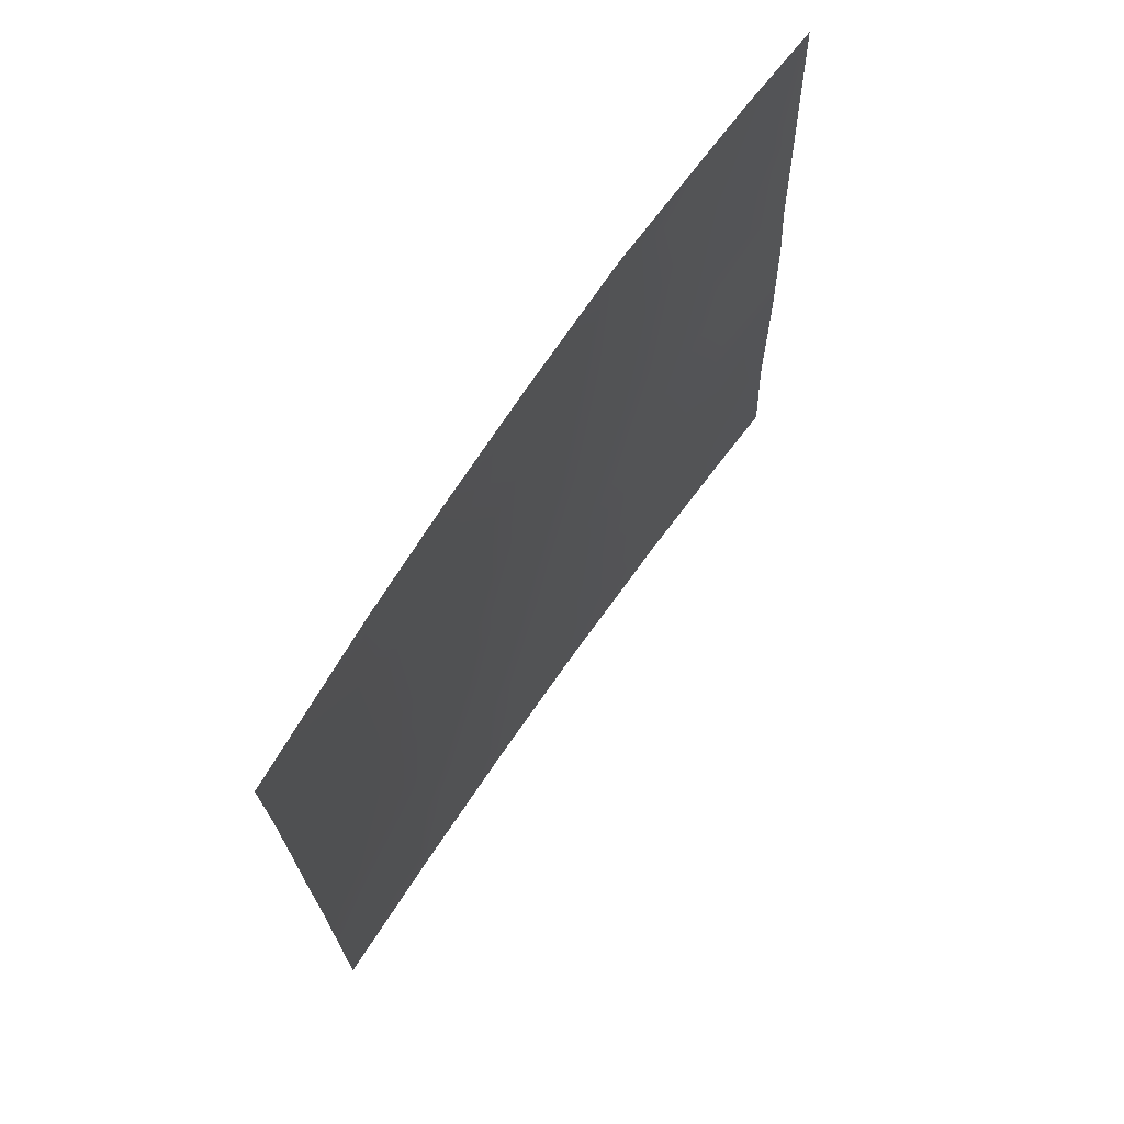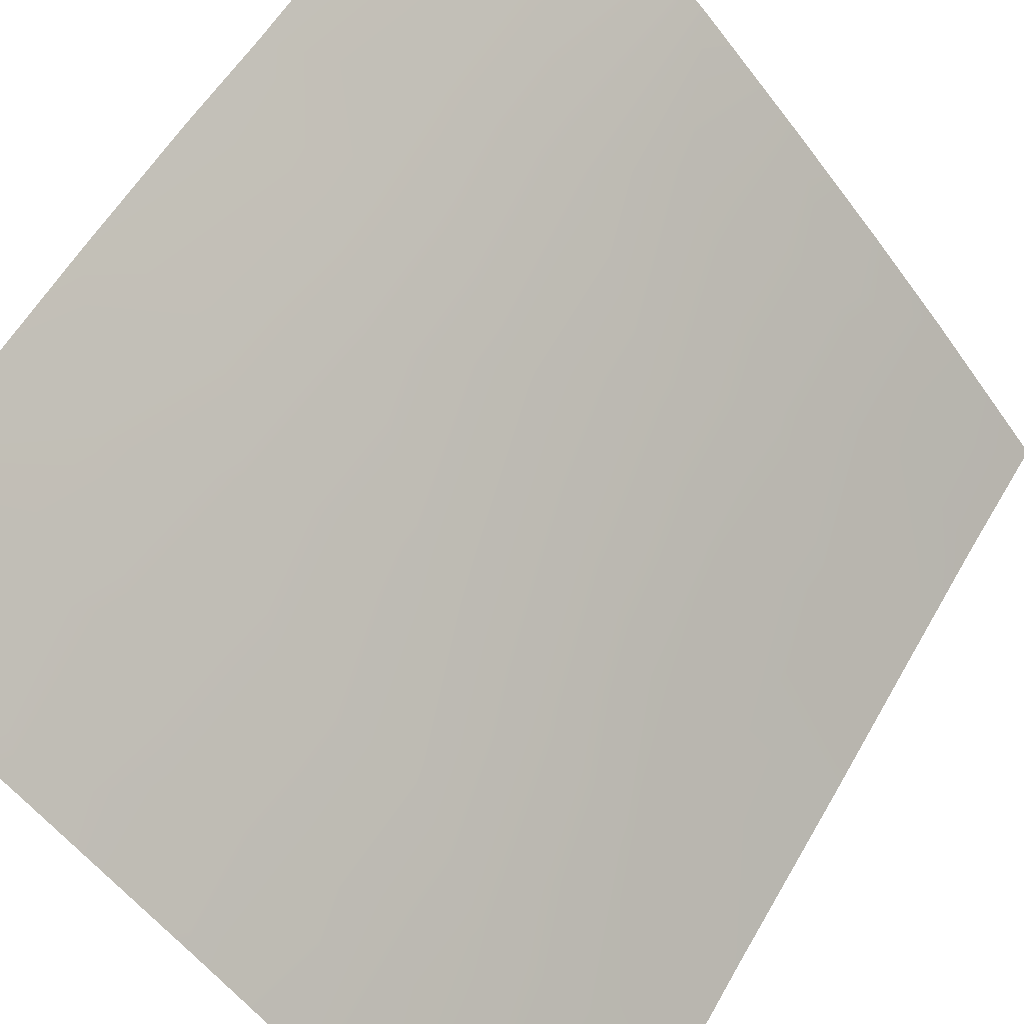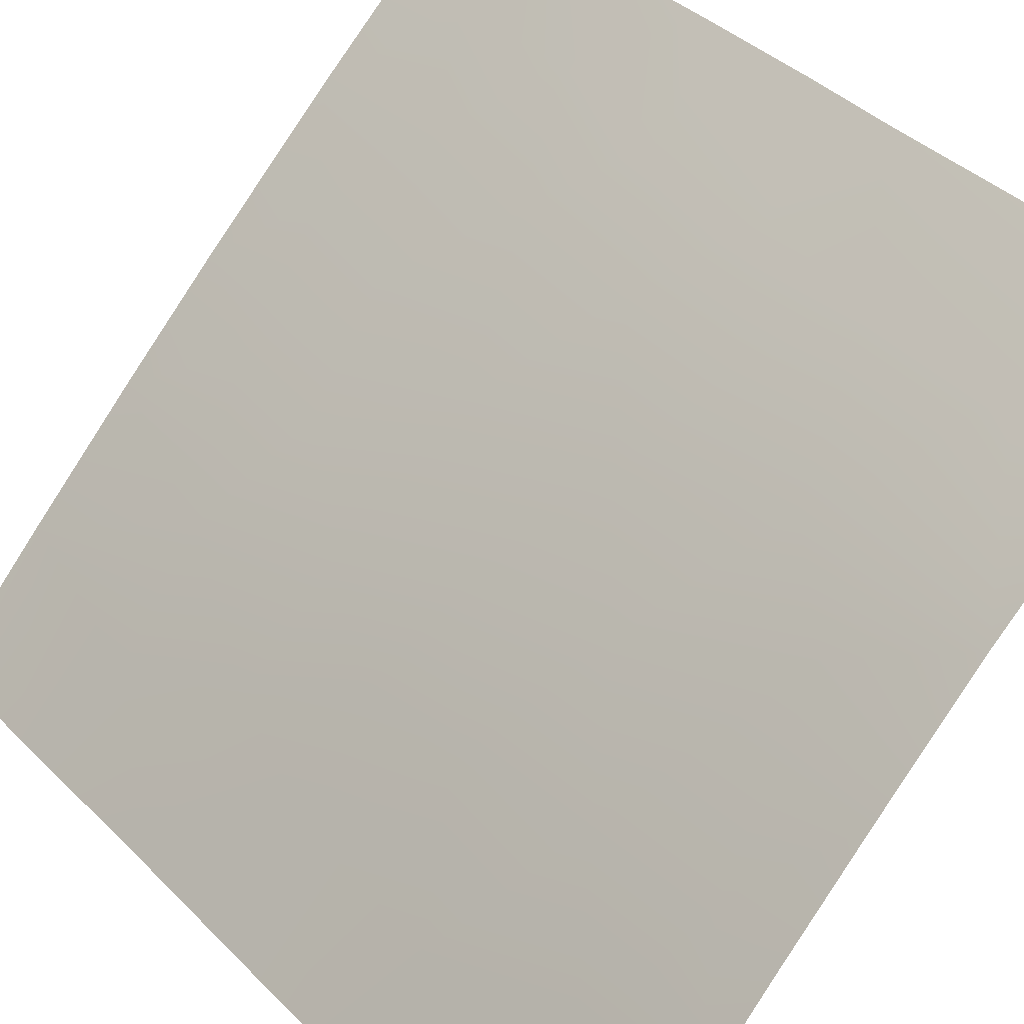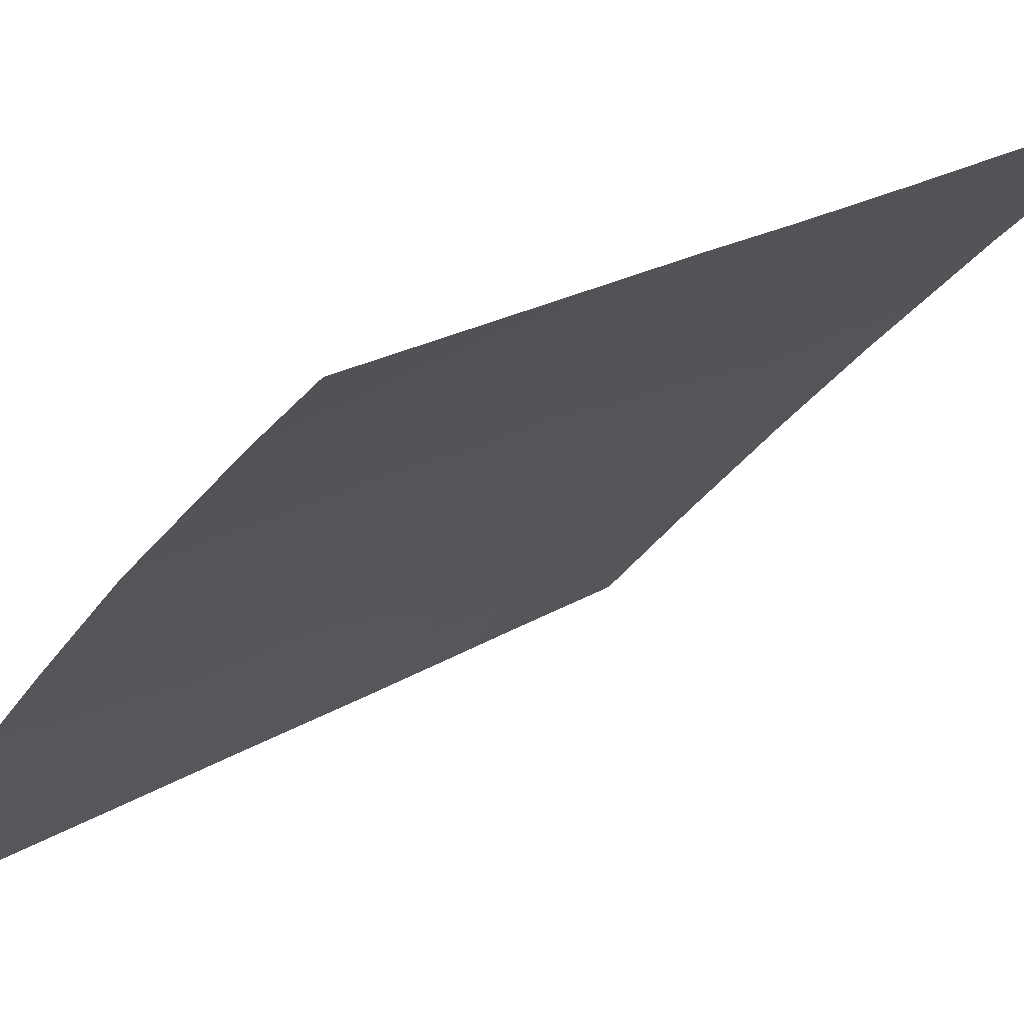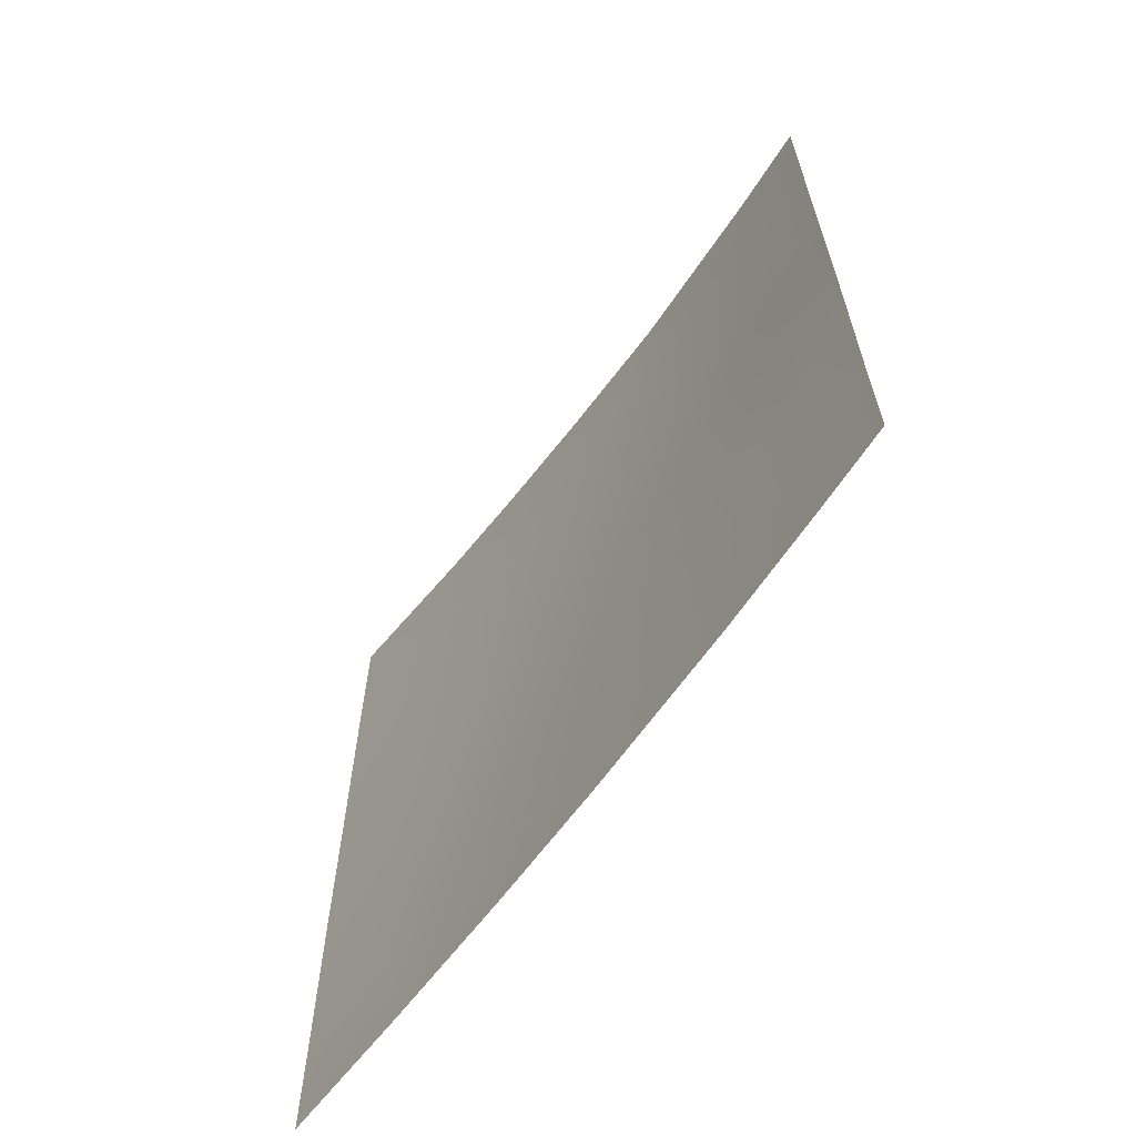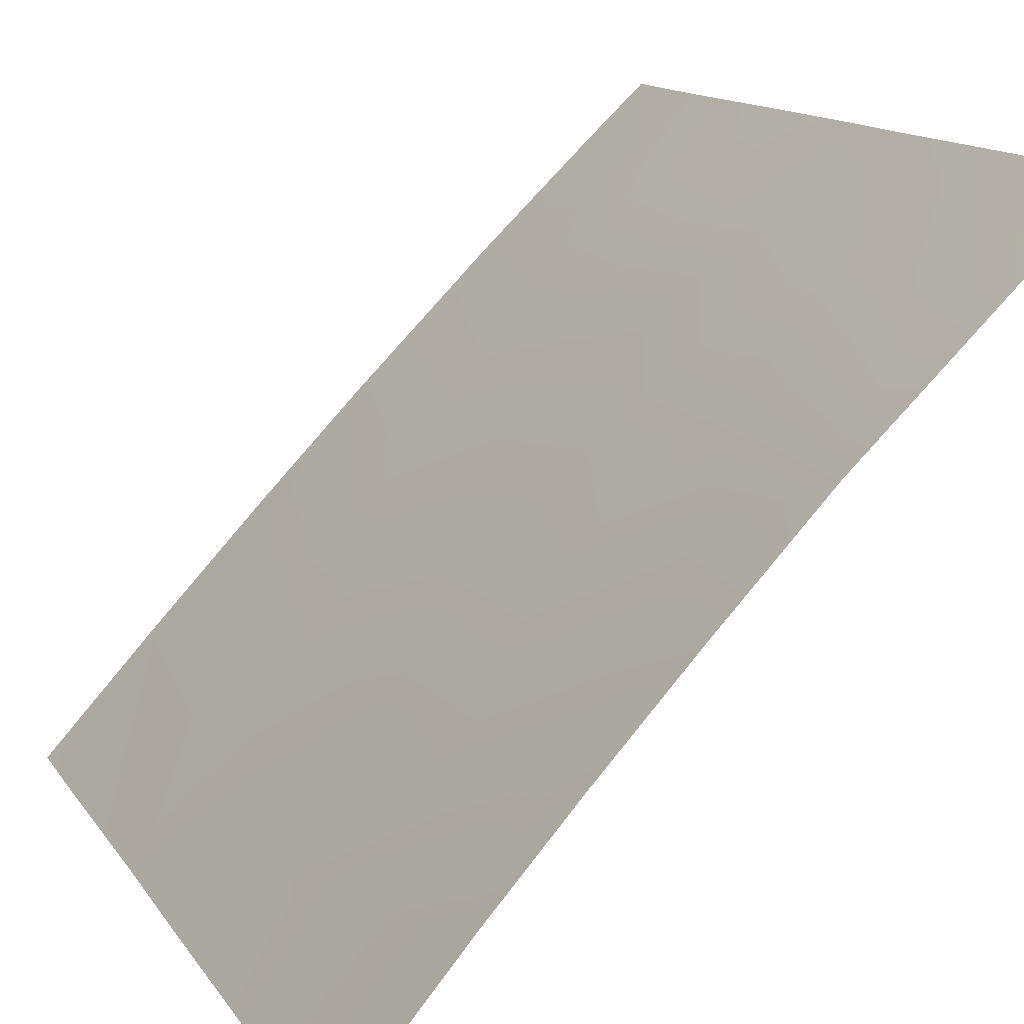
<metadata>
{"format":"obj","ext":"obj","renderer":"f3d","projection":"perspective","resolution":1024,"background":"white","views":[{"elev":71.3,"azim":170.9,"up":"+Y"},{"elev":58.3,"azim":29.2,"up":"+Z"},{"elev":35.4,"azim":142.5,"up":"+Z"},{"elev":22.6,"azim":-136.8,"up":"+Z"},{"elev":-64.1,"azim":-79.8,"up":"+Y"},{"elev":12.1,"azim":160.1,"up":"+Z"}]}
</metadata>
<code>
v 42.05 -42.57 38.72
v 47.24 -38 33.55
v 49.61 -39.69 30.72
v 43.92 -50 36.73
v 45.41 -45.24 35.38
v 48.59 -43.78 31.9
v 48.27 -50 32.21
v 49.64 -38 30.72
v 49.62 -48.33 30.72
v 49.62 -50 30.72
v 41.85 -50 38.72
v 42.17 -38 38.72
v 44.86 -38 36.15
v 41.92 -48.14 38.72
v 41.95 -45.58 38.72
v 47.54 -42.66 33.13
v 44.77 -40.69 36.17
v 43.93 -46.1 36.84
v 41.99 -43.81 38.72
v 46.22 -41.75 34.62
v 44.13 -44.11 36.72
v 43.09 -43.18 37.74
v 46.53 -43.74 34.25
v 46.95 -45.56 33.77
v 47.13 -38.98 33.65
v 47.45 -47.72 33.17
v 46.88 -50 33.7
v 49.61 -45.7 30.72
v 48.67 -47.47 31.82
v 42.1 -40.52 38.72
v 44.22 -42.39 36.7
v 45.26 -42.91 35.62
v 42.8 -48.79 37.85
v 42.84 -46.93 37.87
v 43.09 -38 37.87
v 45.01 -47.38 35.72
v 42.91 -44.97 37.84
v 49.62 -43.32 30.72
v 47.59 -44.19 33.06
v 49.61 -41.5 30.72
v 46.16 -38 34.75
v 45.51 -39.53 35.41
v 46.25 -47.03 34.46
v 48.19 -45.66 32.37
v 42.65 -50 37.96
v 47.27 -40.7 33.47
v 43.82 -47.96 36.88
v 45.6 -50 35.04
v 48.21 -38 32.43
v 48.66 -41.65 31.85
v 43.35 -41.41 37.55
v 48.49 -39.45 32.06
v 43.35 -39.4 37.62
v 44.76 -48.9 35.92
v 46.14 -48.57 34.53
f 10 7 9
f 13 41 42
f 39 6 44
f 17 42 20
f 24 44 26
f 51 31 22
f 16 39 23
f 47 18 36
f 25 49 52
f 19 1 22
f 22 37 19
f 20 23 32
f 22 21 37
f 3 50 52
f 23 24 5
f 43 55 36
f 29 7 26
f 7 29 9
f 32 5 21
f 7 27 26
f 27 48 55
f 32 23 5
f 28 9 29
f 17 20 32
f 31 32 21
f 14 33 11
f 13 53 35
f 1 51 22
f 51 1 30
f 14 15 34
f 15 19 37
f 38 28 6
f 24 23 39
f 43 5 24
f 50 38 6
f 28 44 6
f 33 4 45
f 33 45 11
f 21 18 37
f 24 39 44
f 39 16 6
f 46 16 20
f 20 42 46
f 43 24 26
f 26 44 29
f 22 31 21
f 18 47 34
f 47 4 33
f 48 54 55
f 20 16 23
f 46 50 16
f 25 2 49
f 25 41 2
f 51 30 53
f 34 15 37
f 34 37 18
f 16 50 6
f 33 14 34
f 34 47 33
f 50 40 38
f 5 43 36
f 50 3 40
f 29 44 28
f 5 18 21
f 3 52 8
f 51 17 31
f 25 42 41
f 52 46 25
f 52 50 46
f 25 46 42
f 17 32 31
f 27 55 26
f 30 35 53
f 52 49 8
f 47 54 4
f 51 53 17
f 17 53 13
f 5 36 18
f 12 35 30
f 47 36 54
f 55 54 36
f 54 48 4
f 55 43 26
f 42 17 13

</code>
